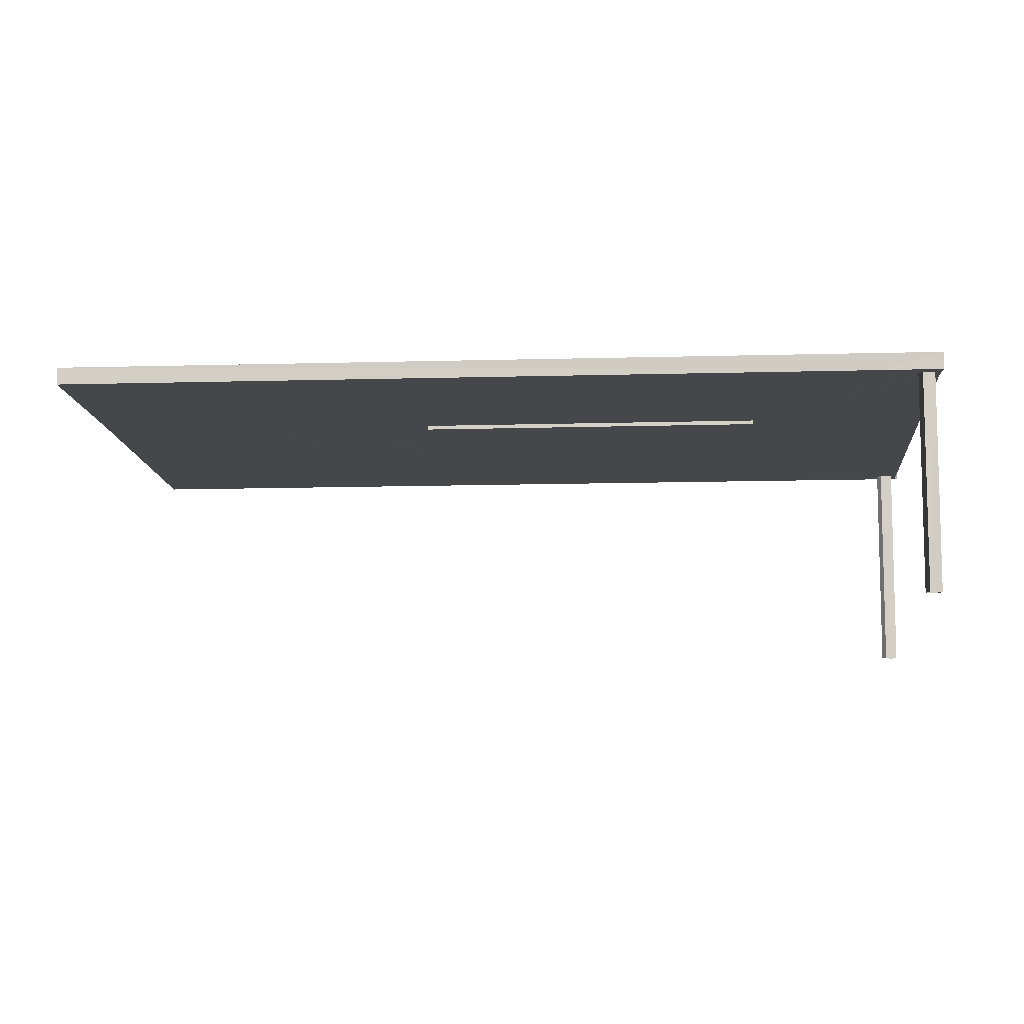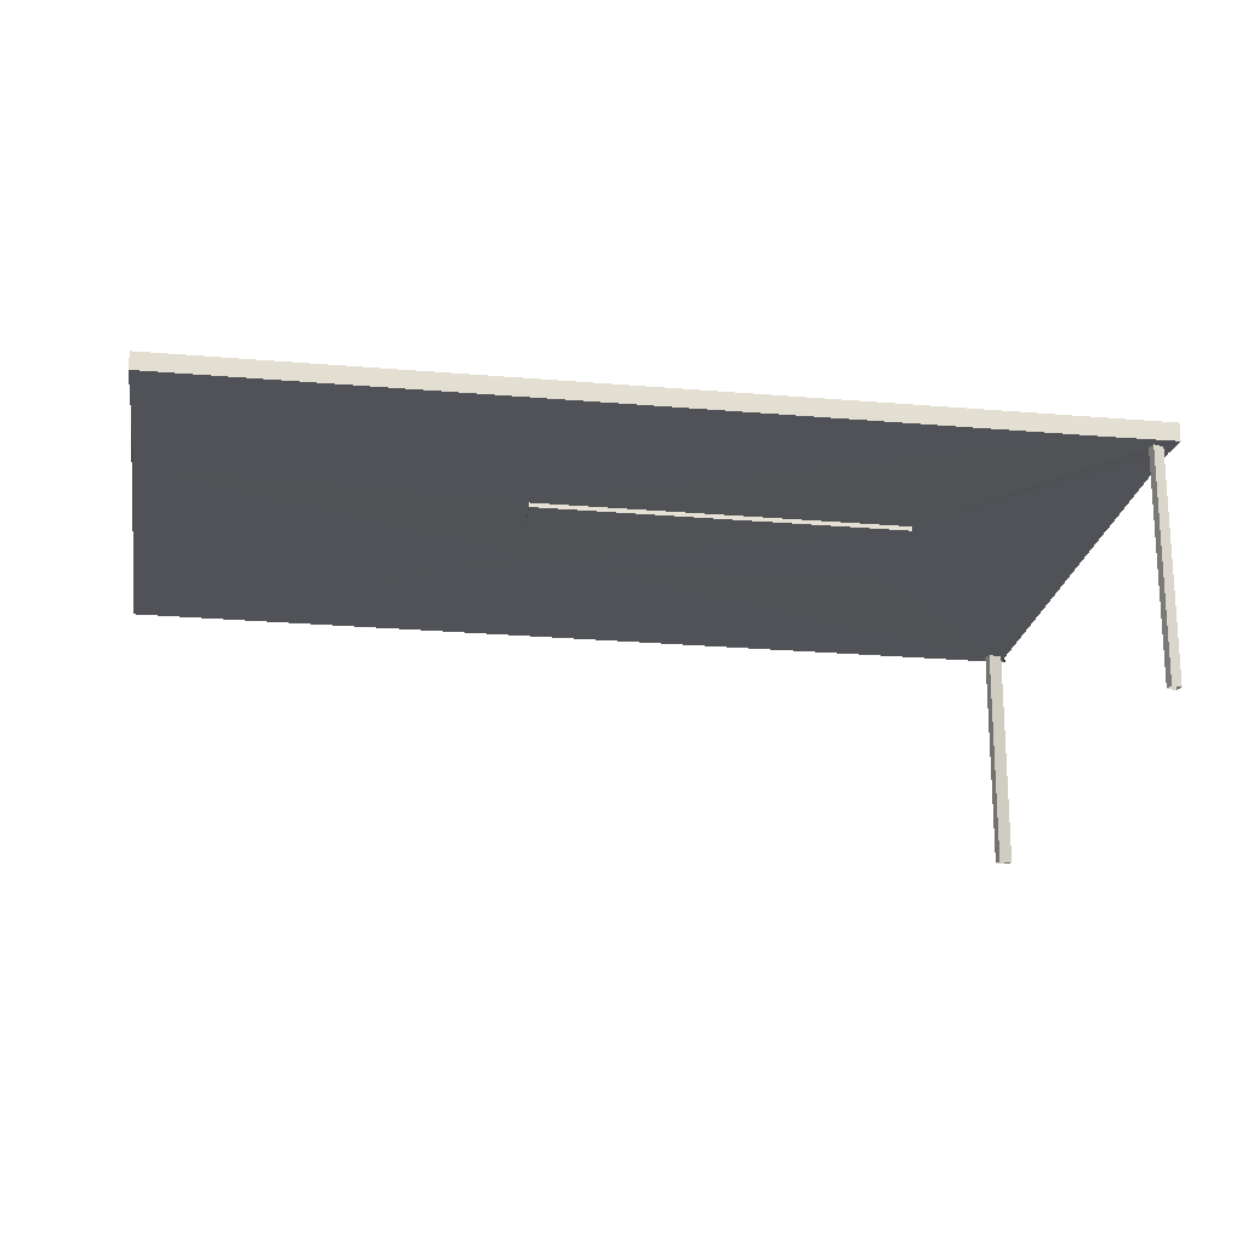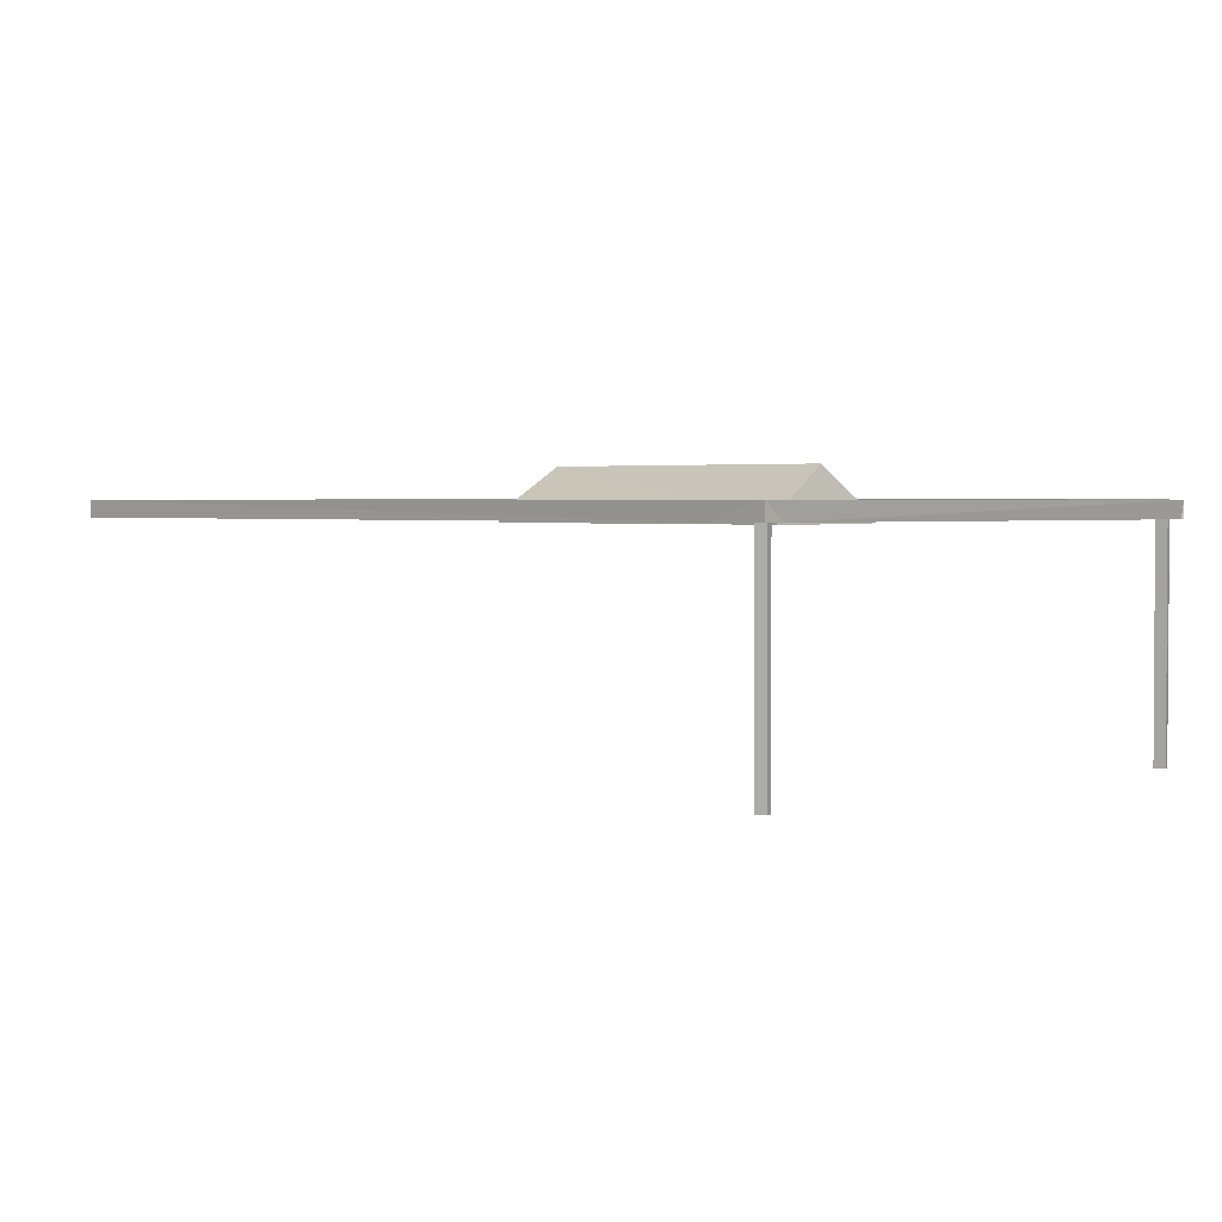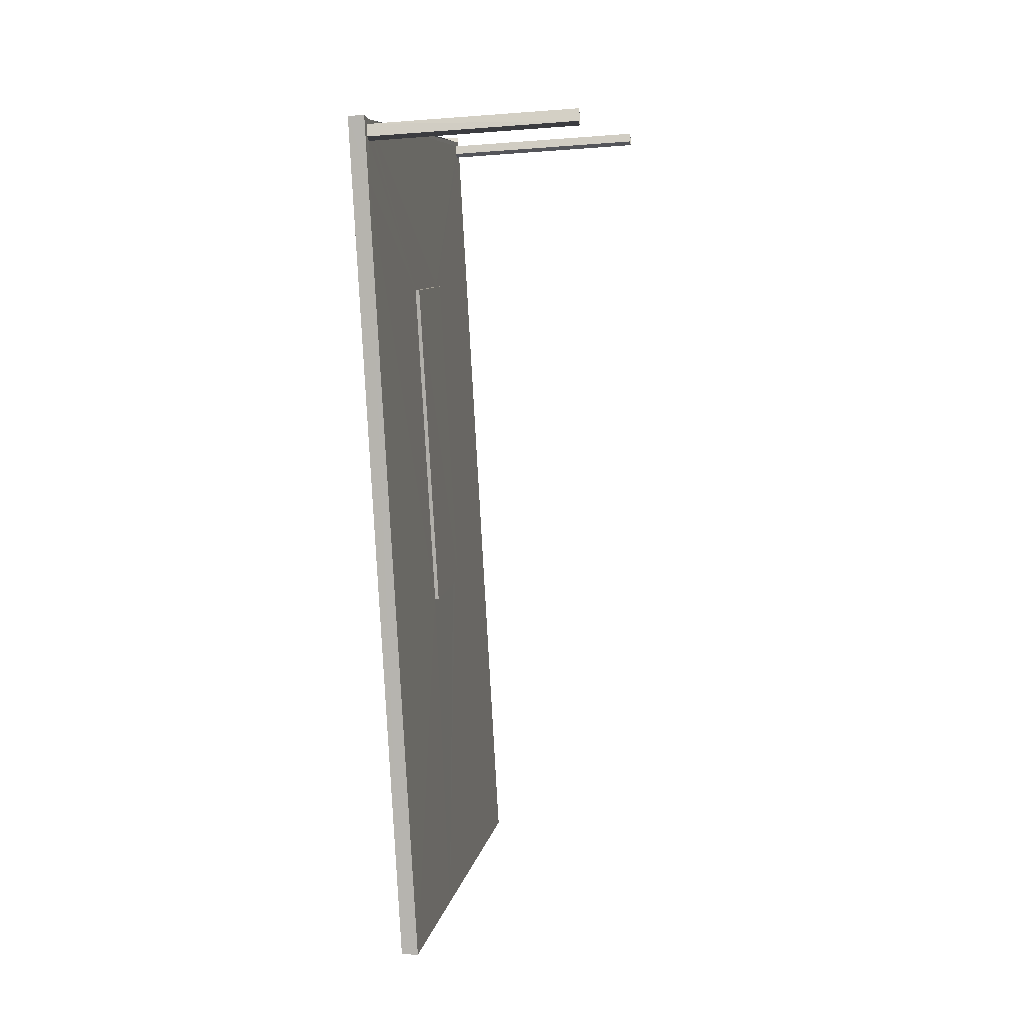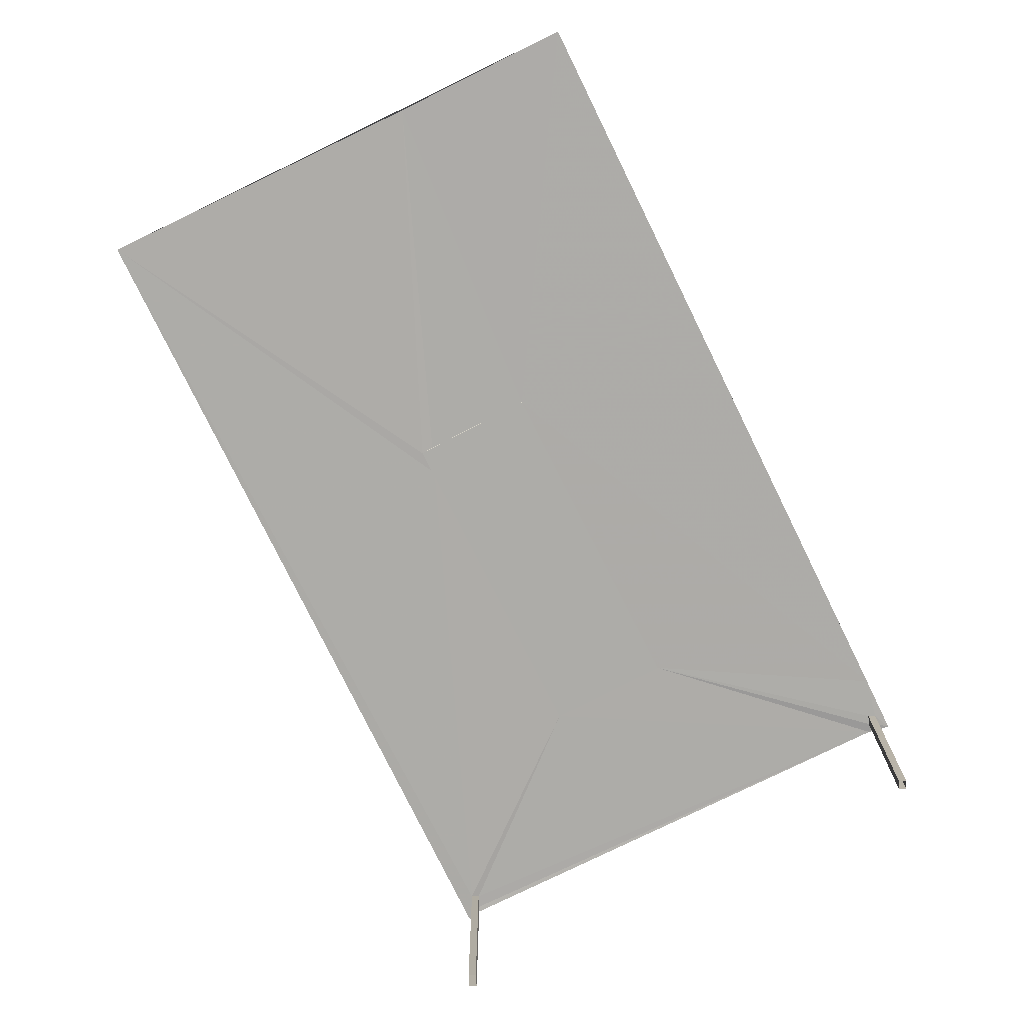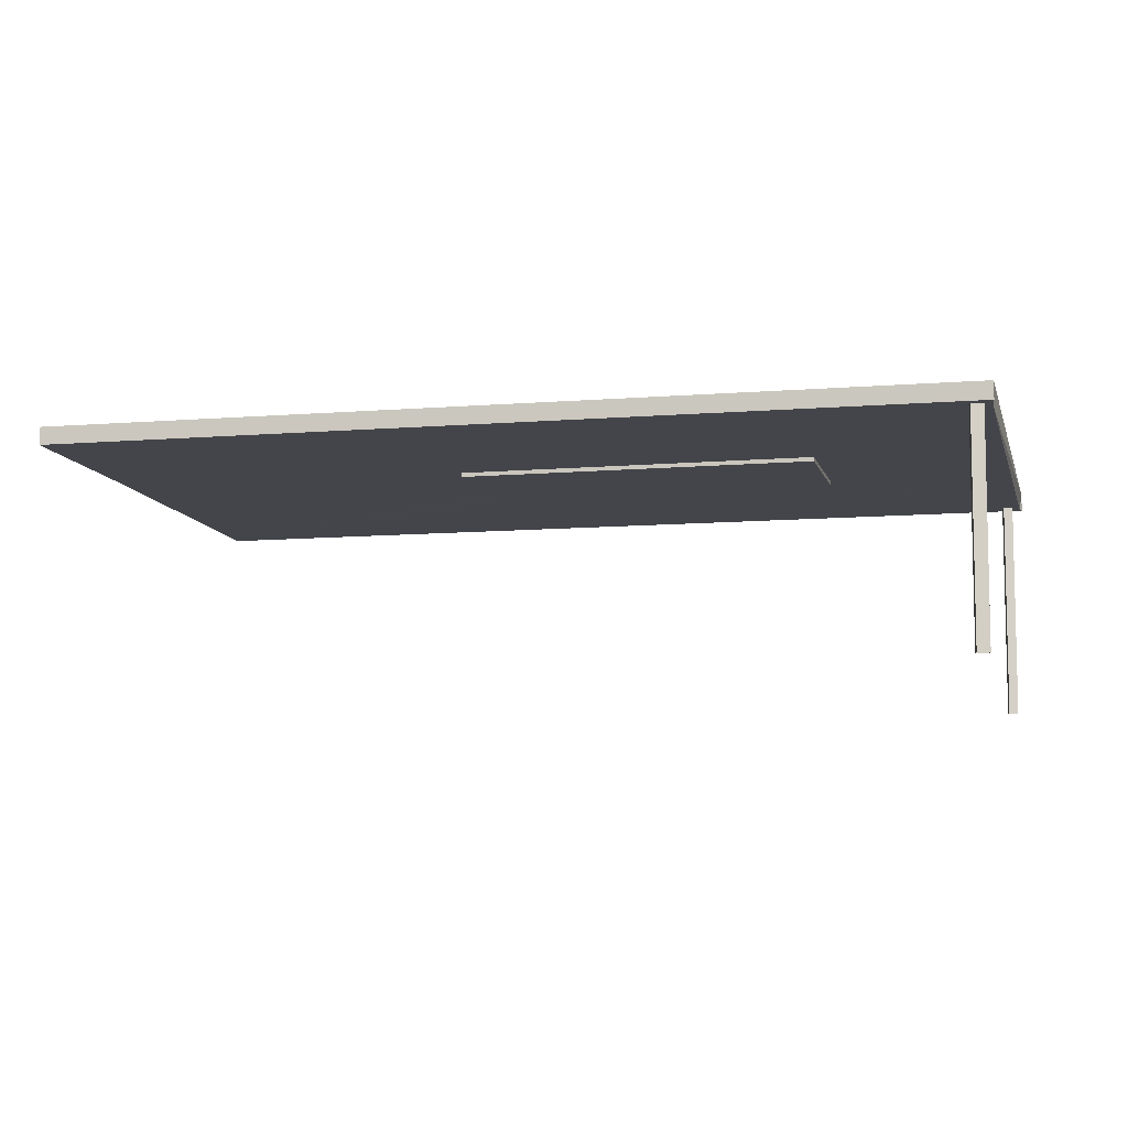
<metadata>
{"format":"obj","ext":"obj","renderer":"f3d","projection":"perspective","resolution":1024,"background":"white","views":[{"elev":-10.7,"azim":73.6,"up":"+Z"},{"elev":-21.4,"azim":60.6,"up":"+Z"},{"elev":2.3,"azim":115.0,"up":"+Z"},{"elev":-13.9,"azim":99.4,"up":"+Y"},{"elev":-76.7,"azim":5.5,"up":"+Z"},{"elev":-9.3,"azim":81.9,"up":"+Z"}]}
</metadata>
<code>
v 1.227e+05 7.858e+05 16.46
v 1.227e+05 7.858e+05 16.46
v 1.227e+05 7.858e+05 16.46
v 1.227e+05 7.858e+05 16.46
v 1.227e+05 7.858e+05 16.45
v 1.227e+05 7.858e+05 16.45
v 1.227e+05 7.858e+05 16.45
v 1.227e+05 7.858e+05 16.45
v 1.227e+05 7.858e+05 20.24
v 1.227e+05 7.858e+05 20.24
v 1.227e+05 7.858e+05 20.24
v 1.227e+05 7.858e+05 20.24
v 1.227e+05 7.858e+05 20.24
v 1.227e+05 7.858e+05 20.24
v 1.227e+05 7.858e+05 20.24
v 1.227e+05 7.858e+05 20.24
v 1.227e+05 7.858e+05 20.24
v 1.227e+05 7.858e+05 20.24
v 1.227e+05 7.858e+05 20.25
v 1.227e+05 7.858e+05 20.25
v 1.227e+05 7.858e+05 20.25
v 1.227e+05 7.858e+05 20.25
v 1.227e+05 7.858e+05 20.25
v 1.227e+05 7.858e+05 20.25
v 1.227e+05 7.858e+05 20.25
v 1.227e+05 7.858e+05 20.25
v 1.227e+05 7.858e+05 20.25
v 1.227e+05 7.858e+05 20.25
v 1.227e+05 7.858e+05 20.25
v 1.227e+05 7.858e+05 20.25
v 1.227e+05 7.858e+05 20.18
v 1.227e+05 7.858e+05 20.18
v 1.227e+05 7.858e+05 20.18
v 1.227e+05 7.858e+05 20.17
v 1.227e+05 7.858e+05 20.3
v 1.227e+05 7.858e+05 20.3
v 1.227e+05 7.858e+05 20.3
v 1.227e+05 7.858e+05 20.3
v 1.227e+05 7.858e+05 20.29
v 1.227e+05 7.858e+05 20.3
v 1.227e+05 7.858e+05 20.3
v 1.227e+05 7.858e+05 20.29
v 1.227e+05 7.858e+05 20.3
v 1.227e+05 7.858e+05 20.3
v 1.227e+05 7.858e+05 20.29
v 1.227e+05 7.858e+05 20.29
v 1.227e+05 7.858e+05 20.55
v 1.227e+05 7.858e+05 20.54
v 1.227e+05 7.858e+05 20.54
v 1.227e+05 7.858e+05 20.54
v 1.227e+05 7.858e+05 20.55
v 1.227e+05 7.858e+05 20.55
v 1.227e+05 7.858e+05 20.55
v 1.227e+05 7.858e+05 20.54
v 1.227e+05 7.858e+05 20.39
v 1.227e+05 7.858e+05 20.39
v 1.227e+05 7.858e+05 20.39
v 1.227e+05 7.858e+05 20.4
v 1.227e+05 7.858e+05 20.4
v 1.227e+05 7.858e+05 20.4
v 1.227e+05 7.858e+05 20.33
v 1.227e+05 7.858e+05 20.33
v 1.227e+05 7.858e+05 21.08
v 1.227e+05 7.858e+05 21.08
v 1.227e+05 7.858e+05 20.33
v 1.227e+05 7.858e+05 20.32
f 1 2 3
f 1 4 2
f 5 6 7
f 8 5 7
f 9 10 11
f 12 10 13
f 14 9 11
f 15 12 13
f 13 10 9
f 16 17 18
f 16 18 11
f 19 20 12
f 11 21 14
f 14 21 15
f 21 12 15
f 22 23 24
f 18 17 25
f 26 20 19
f 24 23 27
f 18 21 11
f 27 19 12
f 21 24 12
f 24 27 12
f 23 22 28
f 29 26 23
f 20 26 29
f 30 25 17
f 22 30 28
f 29 23 28
f 30 17 28
f 31 32 33
f 34 31 33
f 35 36 37
f 36 38 37
f 39 40 41
f 42 40 39
f 43 38 44
f 45 46 44
f 43 37 38
f 45 39 46
f 46 43 44
f 46 39 41
f 41 40 35
f 37 41 35
f 47 48 49
f 50 51 52
f 50 49 48
f 47 49 53
f 54 50 52
f 49 50 54
f 52 51 47
f 53 52 47
f 55 56 57
f 58 59 60
f 61 62 63
f 62 64 63
f 65 63 64
f 66 65 64
f 66 64 62
f 61 63 65
f 57 54 55
f 42 55 40
f 35 40 52
f 40 54 52
f 36 35 60
f 60 52 58
f 55 54 40
f 60 35 52
f 54 56 49
f 49 56 45
f 54 57 56
f 45 56 39
f 53 45 44
f 53 49 45
f 58 52 59
f 38 59 44
f 44 59 53
f 59 52 53
f 12 20 51
f 10 12 50
f 20 29 51
f 50 12 51
f 16 11 48
f 11 10 50
f 48 11 50
f 28 17 47
f 17 16 48
f 17 48 47
f 47 51 29
f 28 47 29
f 15 8 7
f 15 13 8
f 13 5 8
f 13 9 5
f 14 6 5
f 9 14 5
f 15 7 6
f 14 15 6
f 55 39 56
f 55 42 39
f 26 1 3
f 26 19 1
f 19 4 1
f 19 27 4
f 23 2 4
f 27 23 4
f 26 3 2
f 23 26 2
f 60 59 38
f 36 60 38
f 31 22 32
f 32 22 24
f 30 22 31
f 43 62 61
f 37 43 61
f 24 33 32
f 24 21 33
f 37 61 65
f 41 37 65
f 21 34 33
f 21 18 34
f 41 65 66
f 46 41 66
f 34 25 31
f 31 25 30
f 18 25 34
f 43 66 62
f 43 46 66

</code>
